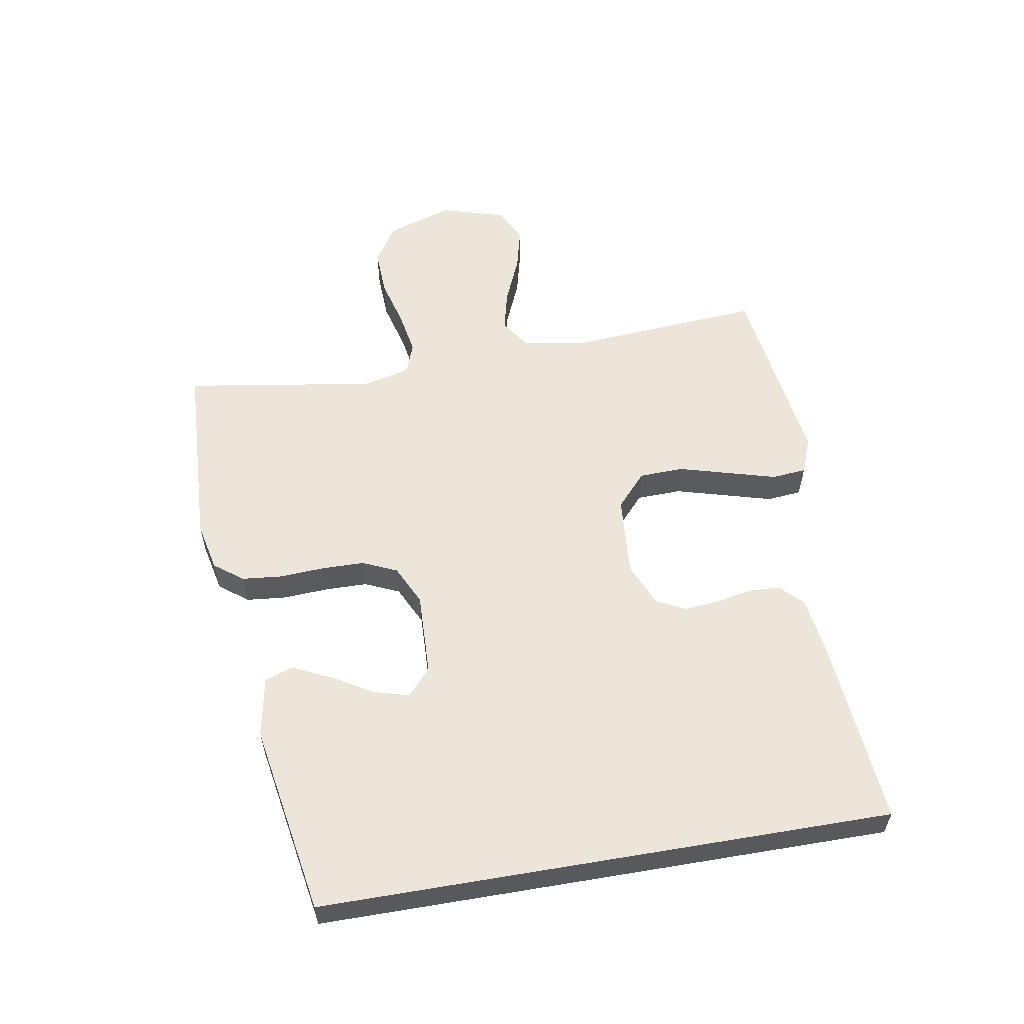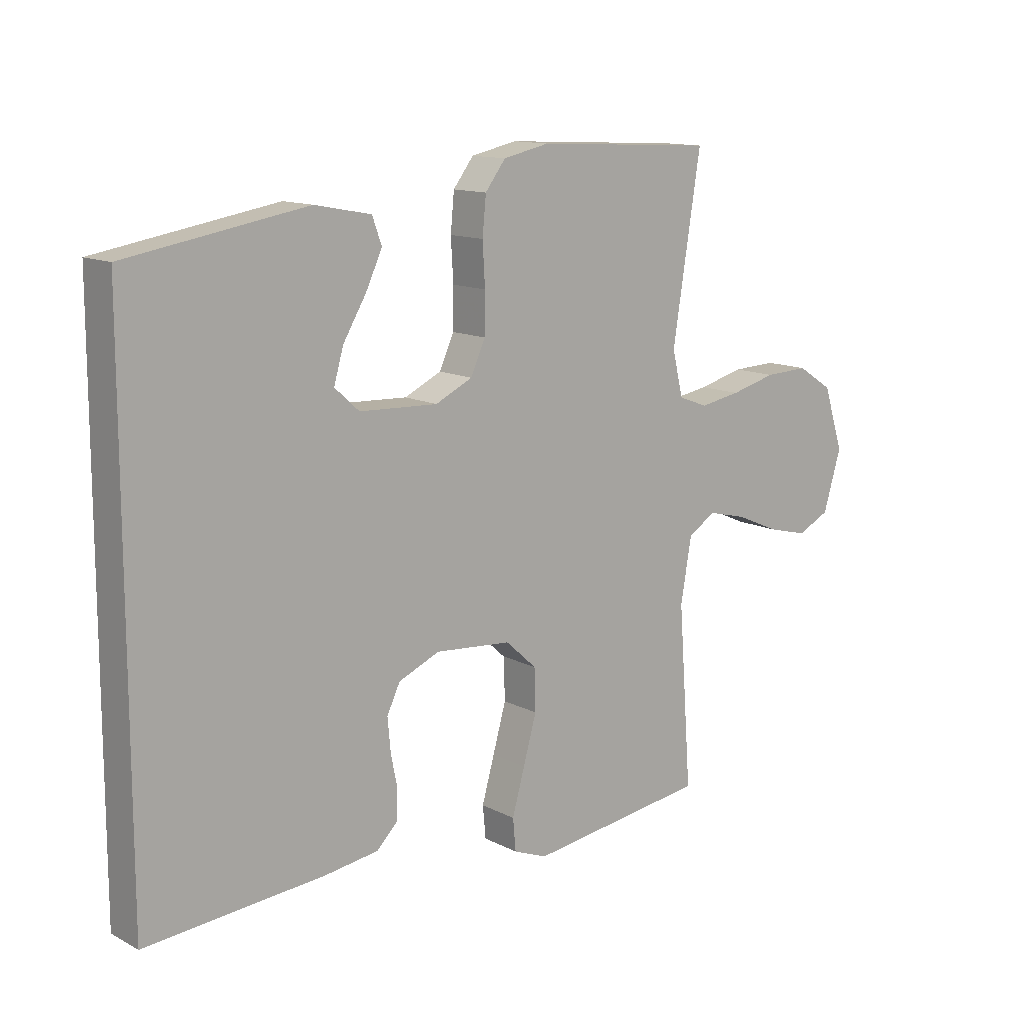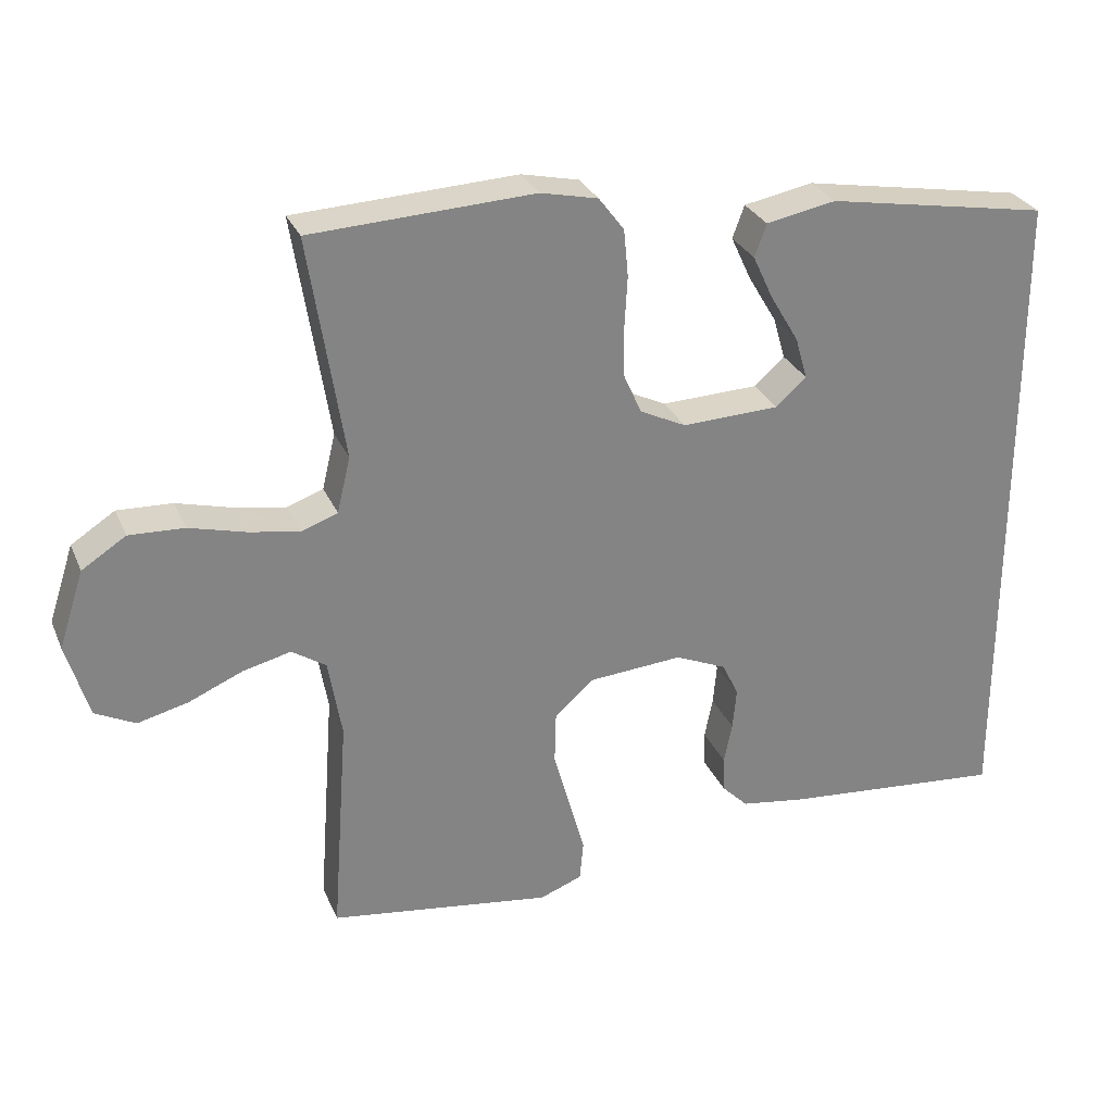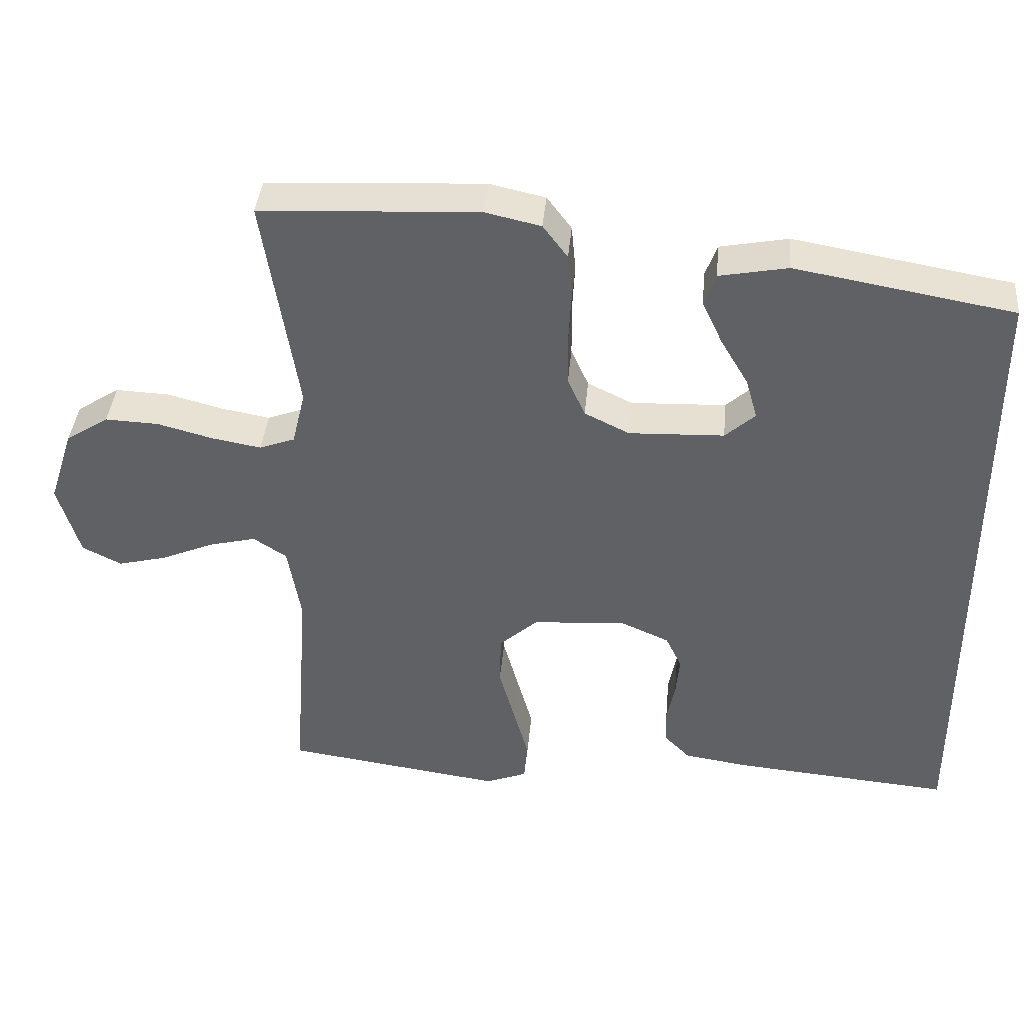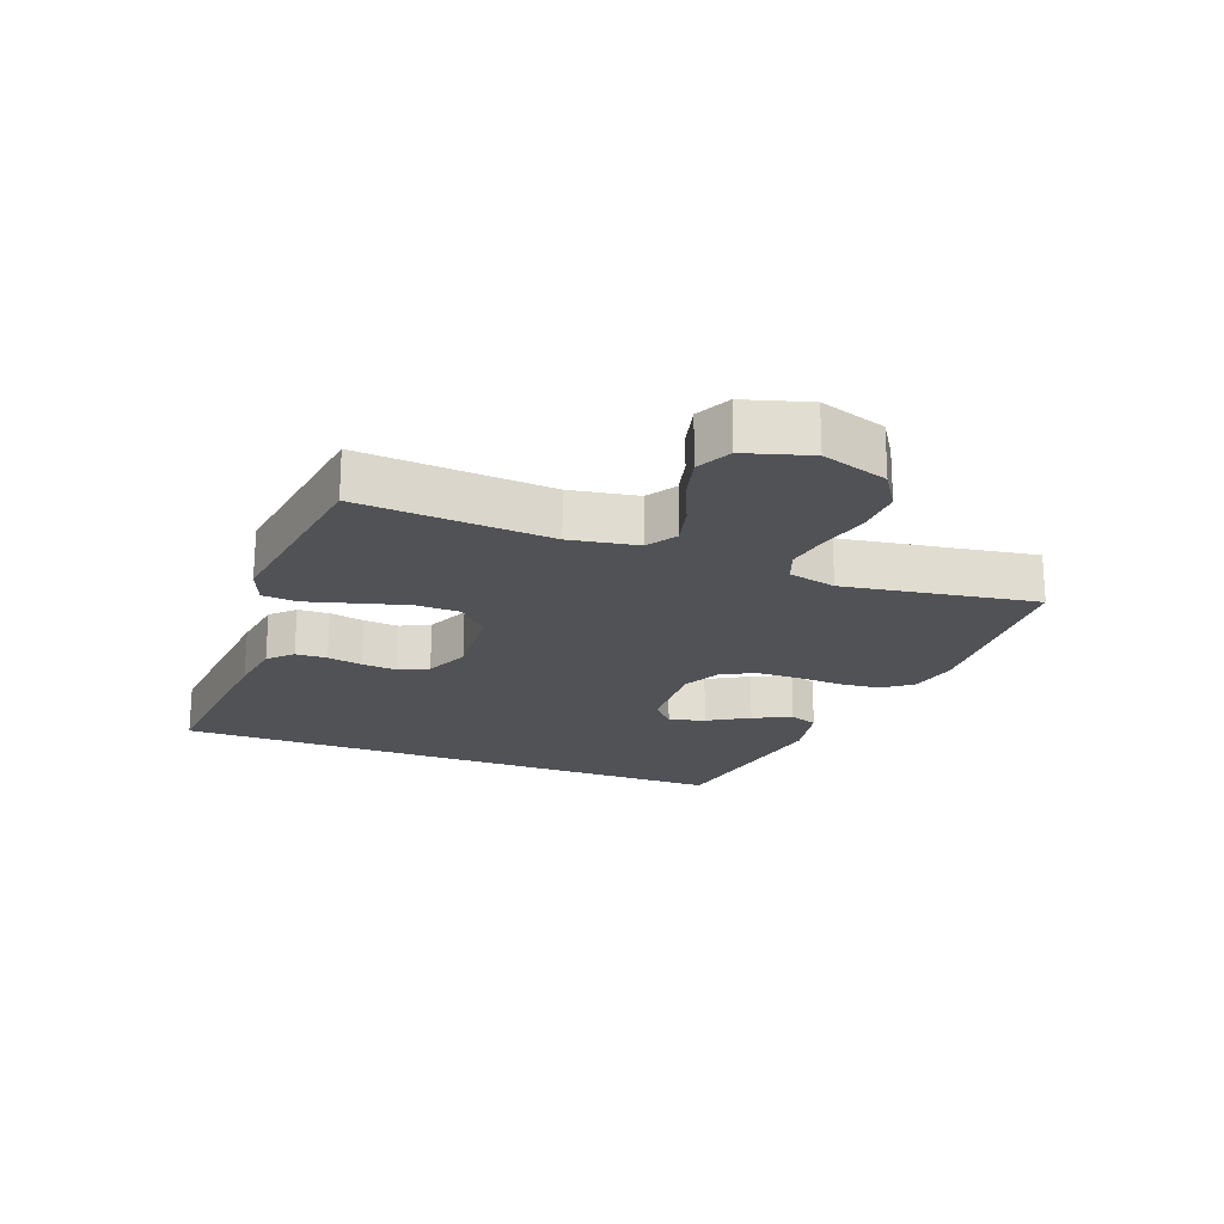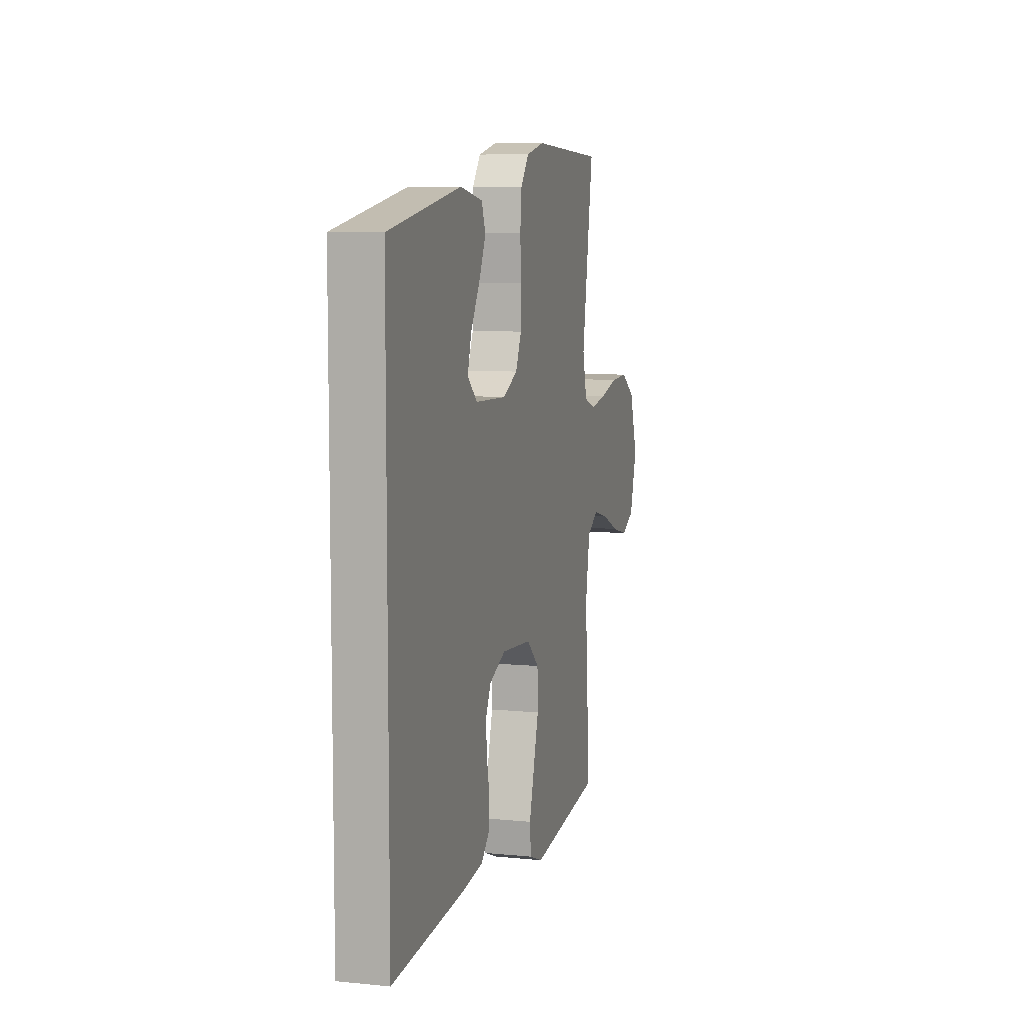
<metadata>
{"format":"obj","ext":"obj","renderer":"f3d","projection":"perspective","resolution":1024,"background":"white","views":[{"elev":57.5,"azim":80.3,"up":"+Y"},{"elev":12.8,"azim":139.8,"up":"+Z"},{"elev":28.8,"azim":-20.1,"up":"+Z"},{"elev":39.6,"azim":5.2,"up":"+Z"},{"elev":-20.6,"azim":-110.7,"up":"+Y"},{"elev":8.1,"azim":105.6,"up":"+Z"}]}
</metadata>
<code>
v 0.5 0.07 -0.494
v 0.2 0.07 -0.468
v 0.112 0.07 -0.455
v 0.077 0.07 -0.42
v 0.075 0.07 -0.371
v 0.086 0.07 -0.316
v 0.091 0.07 -0.261
v 0.069 0.07 -0.215
v 0 0.07 -0.185
v -0.127 0.07 -0.195
v -0.179 0.07 -0.242
v -0.181 0.07 -0.312
v -0.159 0.07 -0.391
v -0.138 0.07 -0.466
v -0.143 0.07 -0.52
v -0.2 0.07 -0.542
v -0.5 0.07 -0.5
v -0.478 0.07 -0.2
v -0.496 0.07 -0.094
v -0.542 0.07 -0.064
v -0.607 0.07 -0.08
v -0.679 0.07 -0.111
v -0.747 0.07 -0.128
v -0.801 0.07 -0.101
v -0.831 0.07 0
v -0.797 0.07 0.104
v -0.738 0.07 0.142
v -0.664 0.07 0.139
v -0.588 0.07 0.119
v -0.52 0.07 0.107
v -0.471 0.07 0.125
v -0.453 0.07 0.2
v -0.5 0.07 0.5
v -0.2 0.07 0.515
v -0.123 0.07 0.498
v -0.089 0.07 0.453
v -0.083 0.07 0.39
v -0.087 0.07 0.32
v -0.086 0.07 0.253
v -0.062 0.07 0.199
v 0 0.07 0.169
v 0.131 0.07 0.174
v 0.172 0.07 0.211
v 0.156 0.07 0.267
v 0.118 0.07 0.331
v 0.09 0.07 0.391
v 0.106 0.07 0.435
v 0.2 0.07 0.453
v 0.5 0.07 0.401
v 0.5 0 -0.494
v 0.2 0 -0.468
v 0.112 0 -0.455
v 0.077 0 -0.42
v 0.075 0 -0.371
v 0.086 0 -0.316
v 0.091 0 -0.261
v 0.069 0 -0.215
v 0 0 -0.185
v -0.127 0 -0.195
v -0.179 0 -0.242
v -0.181 0 -0.312
v -0.159 0 -0.391
v -0.138 0 -0.466
v -0.143 0 -0.52
v -0.2 0 -0.542
v -0.5 0 -0.5
v -0.478 0 -0.2
v -0.496 0 -0.094
v -0.542 0 -0.064
v -0.607 0 -0.08
v -0.679 0 -0.111
v -0.747 0 -0.128
v -0.801 0 -0.101
v -0.831 0 0
v -0.797 0 0.104
v -0.738 0 0.142
v -0.664 0 0.139
v -0.588 0 0.119
v -0.52 0 0.107
v -0.471 0 0.125
v -0.453 0 0.2
v -0.5 0 0.5
v -0.2 0 0.515
v -0.123 0 0.498
v -0.089 0 0.453
v -0.083 0 0.39
v -0.087 0 0.32
v -0.086 0 0.253
v -0.062 0 0.199
v 0 0 0.169
v 0.131 0 0.174
v 0.172 0 0.211
v 0.156 0 0.267
v 0.118 0 0.331
v 0.09 0 0.391
v 0.106 0 0.435
v 0.2 0 0.453
v 0.5 0 0.401
f 44 45 46 47
f 44 47 48 49
f 35 36 37 38
f 35 38 39
f 32 33 34 35
f 31 32 35 39
f 30 31 39 40
f 26 27 28 29
f 26 29 30
f 25 26 30
f 21 22 23 24
f 20 21 24 25
f 15 16 17 18
f 13 14 15 18
f 12 13 18 19
f 11 12 19
f 10 11 19 20
f 3 4 5 6
f 3 6 7
f 2 3 7
f 1 2 7 8
f 43 44 49 1
f 42 43 1 8
f 41 42 8 9
f 20 25 30 40
f 20 40 41
f 9 10 20 41
f 96 95 94 93
f 98 97 96 93
f 87 86 85 84
f 88 87 84
f 84 83 82 81
f 88 84 81 80
f 89 88 80 79
f 78 77 76 75
f 79 78 75
f 79 75 74
f 73 72 71 70
f 74 73 70 69
f 67 66 65 64
f 67 64 63 62
f 68 67 62 61
f 68 61 60
f 69 68 60 59
f 55 54 53 52
f 56 55 52
f 56 52 51
f 57 56 51 50
f 50 98 93 92
f 57 50 92 91
f 58 57 91 90
f 89 79 74 69
f 90 89 69
f 90 69 59 58
f 1 50 51 2
f 2 51 52 3
f 3 52 53 4
f 4 53 54 5
f 5 54 55 6
f 6 55 56 7
f 7 56 57 8
f 8 57 58 9
f 9 58 59 10
f 10 59 60 11
f 11 60 61 12
f 12 61 62 13
f 13 62 63 14
f 14 63 64 15
f 15 64 65 16
f 16 65 66 17
f 17 66 67 18
f 18 67 68 19
f 19 68 69 20
f 20 69 70 21
f 21 70 71 22
f 22 71 72 23
f 23 72 73 24
f 24 73 74 25
f 25 74 75 26
f 26 75 76 27
f 27 76 77 28
f 28 77 78 29
f 29 78 79 30
f 30 79 80 31
f 31 80 81 32
f 32 81 82 33
f 33 82 83 34
f 34 83 84 35
f 35 84 85 36
f 36 85 86 37
f 37 86 87 38
f 38 87 88 39
f 39 88 89 40
f 40 89 90 41
f 41 90 91 42
f 42 91 92 43
f 43 92 93 44
f 44 93 94 45
f 45 94 95 46
f 46 95 96 47
f 47 96 97 48
f 48 97 98 49
f 49 98 50 1

</code>
